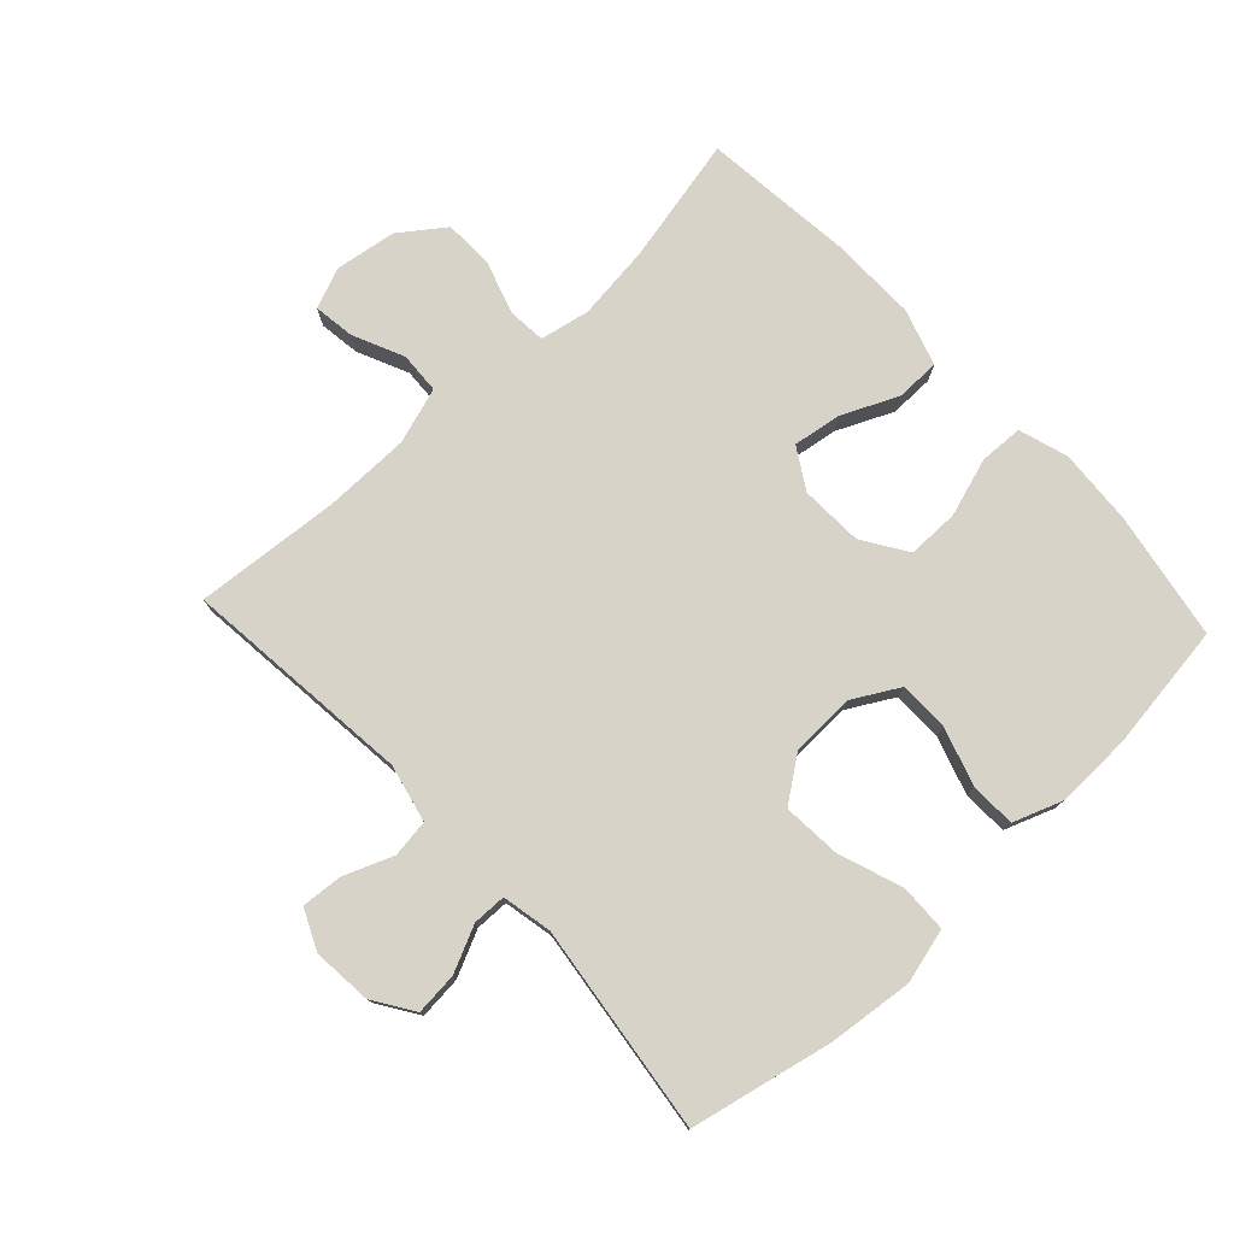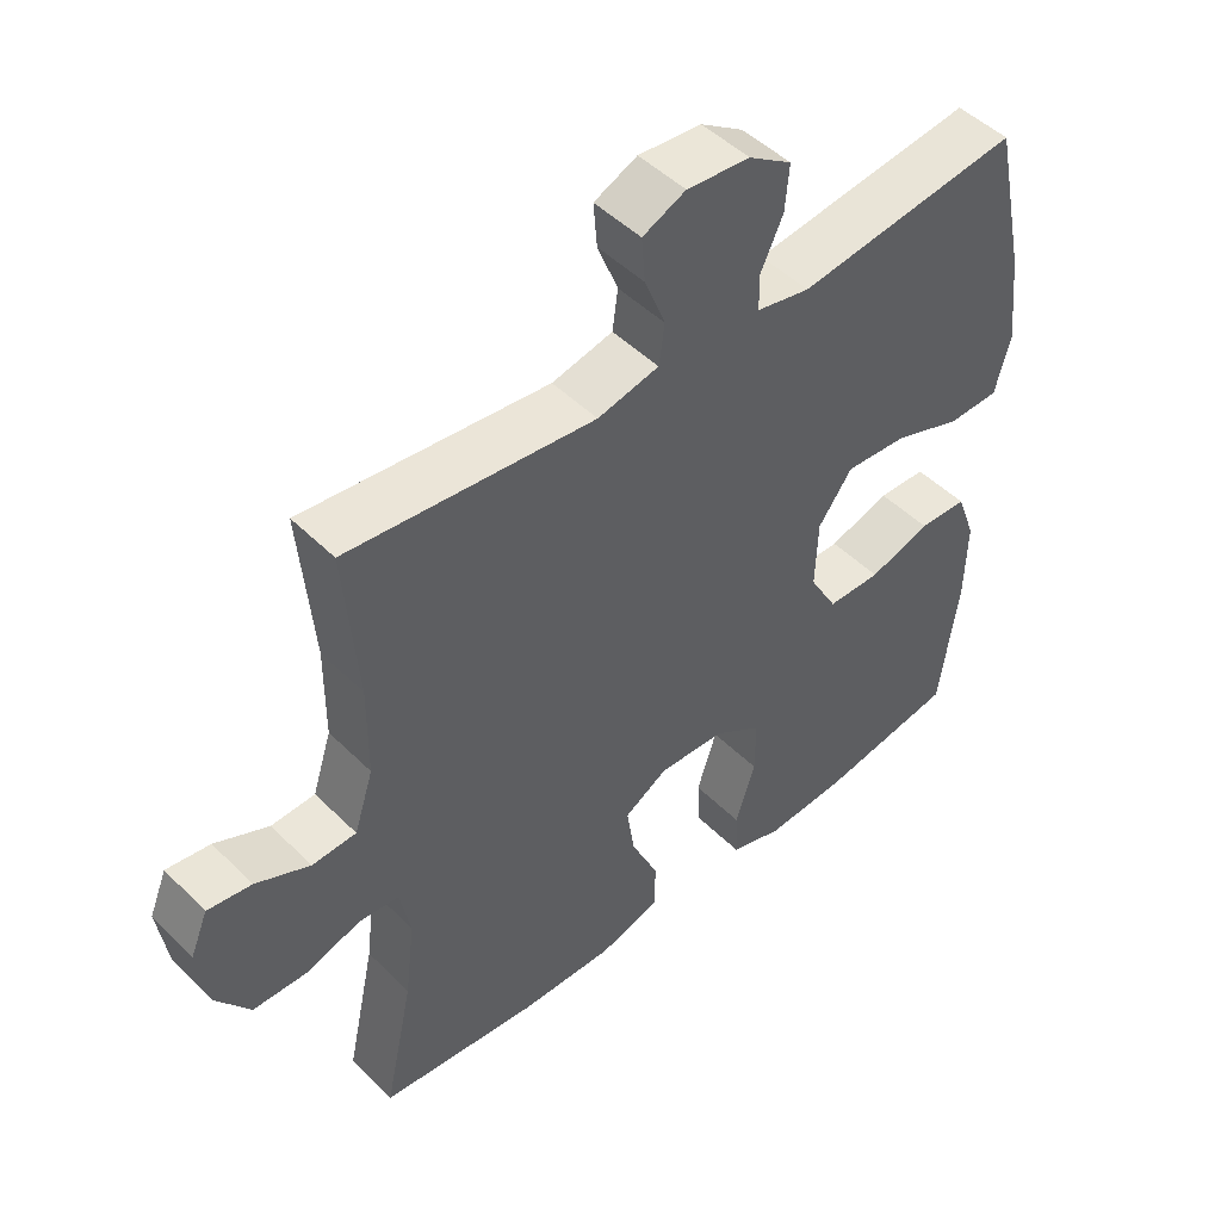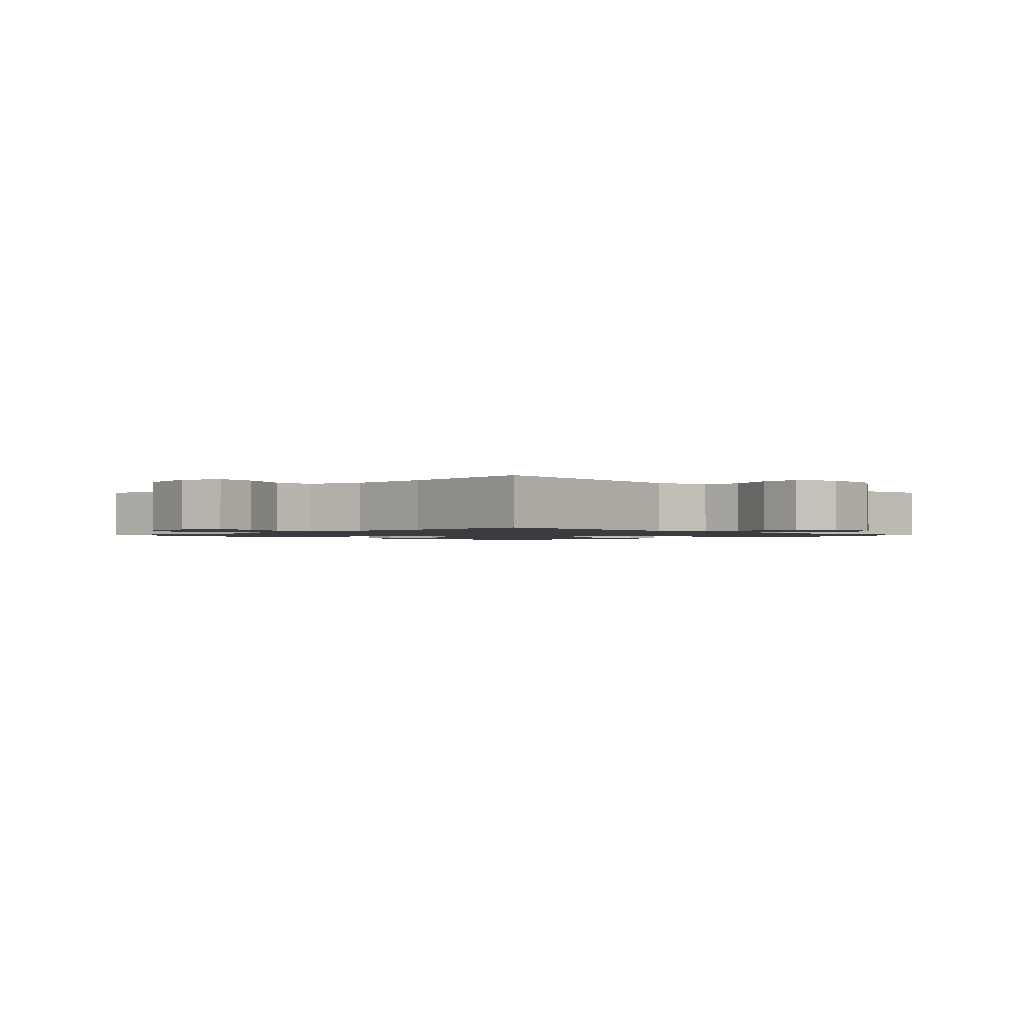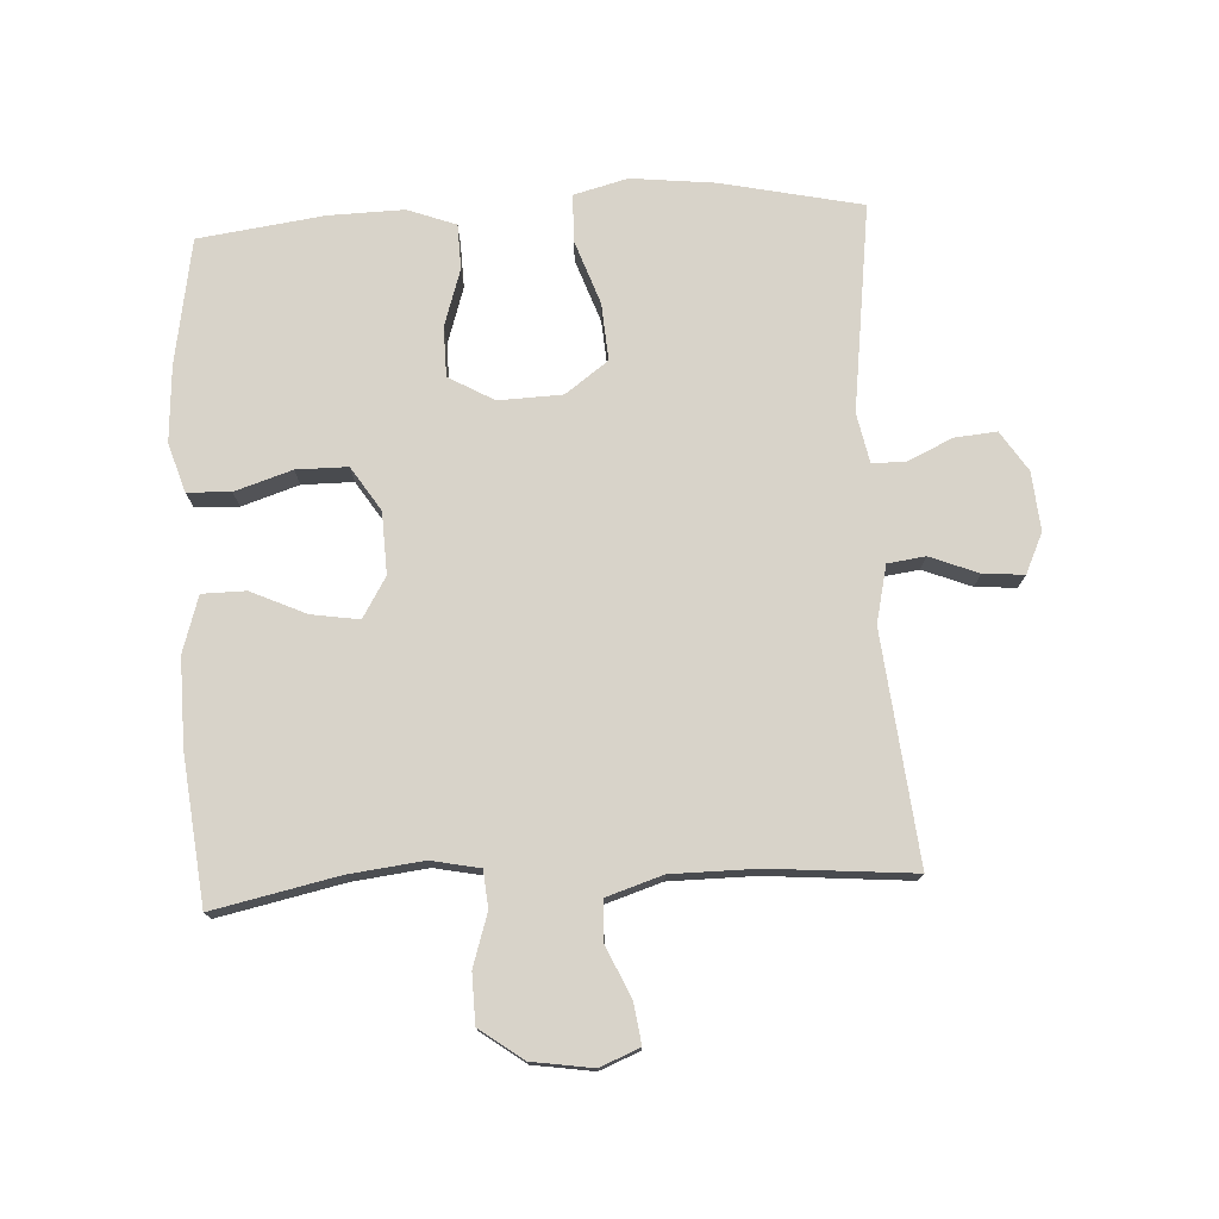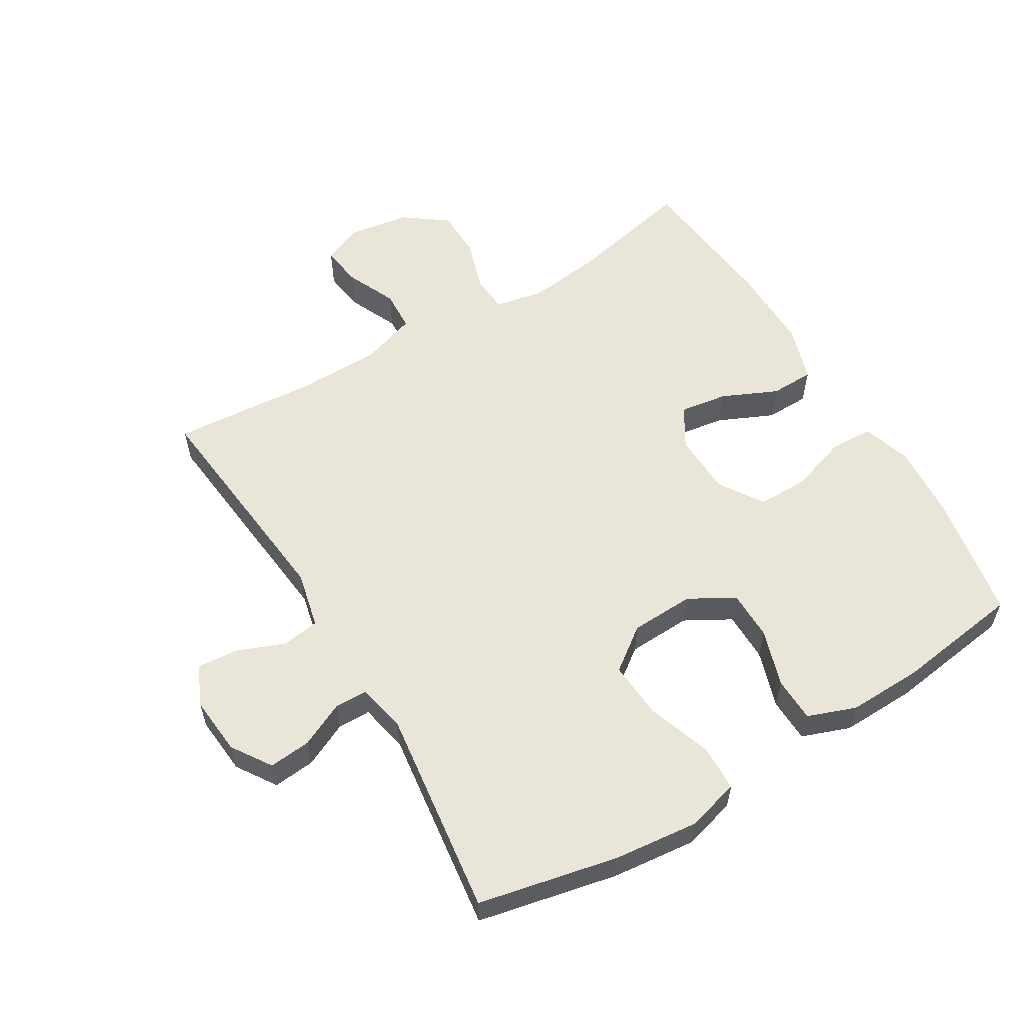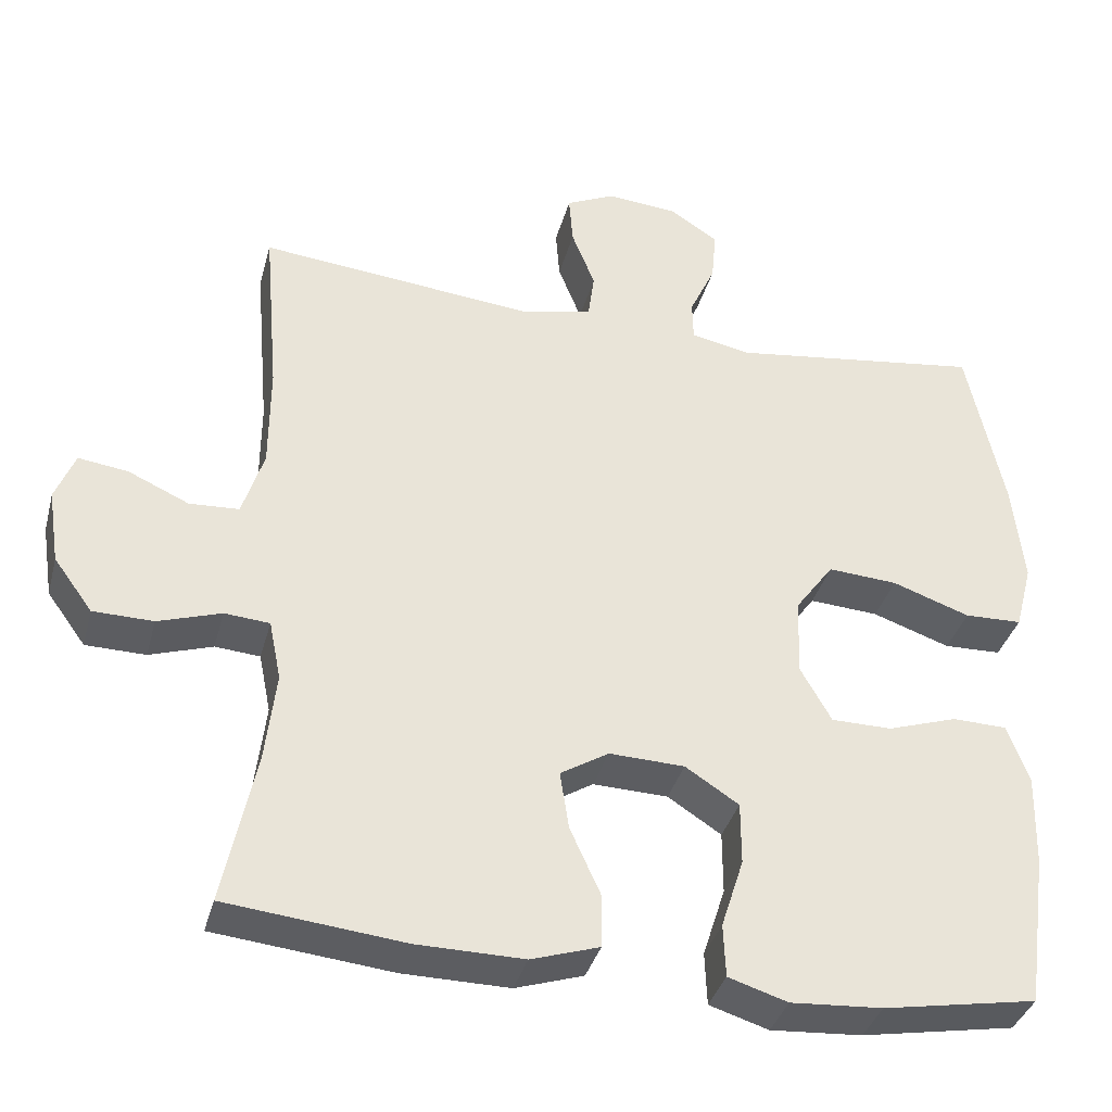
<metadata>
{"format":"obj","ext":"obj","renderer":"f3d","projection":"perspective","resolution":1024,"background":"white","views":[{"elev":77.2,"azim":47.0,"up":"+Y"},{"elev":47.9,"azim":-42.2,"up":"+Z"},{"elev":-1.5,"azim":-44.9,"up":"+Y"},{"elev":75.9,"azim":-93.1,"up":"+Y"},{"elev":58.3,"azim":58.9,"up":"+Y"},{"elev":-36.1,"azim":-14.5,"up":"+Z"}]}
</metadata>
<code>
o path6958
v -0.246 0.0375 -0.5498
v -0.1086 0.0375 -0.5517
v -0.02055 0.0375 -0.5238
v -0.01975 0.0375 -0.4555
v -0.05925 0.0375 -0.3688
v -0.07087 0.0375 -0.2939
v -0.008129 0.0375 -0.2559
v 0.08879 0.0375 -0.2596
v 0.158 0.0375 -0.3045
v 0.1581 0.0375 -0.3849
v 0.1293 0.0375 -0.4748
v 0.132 0.0375 -0.543
v 0.2084 0.0375 -0.567
v 0.3267 0.0375 -0.5593
v 0.5248 0.0375 -0.525
v 0.5516 0.0375 -0.3273
v 0.5544 0.0375 -0.2095
v 0.5263 0.0375 -0.1335
v 0.4561 0.0375 -0.1312
v 0.3663 0.0375 -0.1602
v 0.2882 0.0375 -0.1593
v 0.2478 0.0375 -0.08804
v 0.2516 0.0375 0.01219
v 0.3008 0.0375 0.07943
v 0.3904 0.0375 0.07309
v 0.4905 0.0375 0.03785
v 0.5646 0.0375 0.03978
v 0.5868 0.0375 0.1245
v 0.5723 0.0375 0.2561
v 0.5248 0.0375 0.4769
v 0.2006 0.0375 0.4345
v 0.1229 0.0375 0.4501
v 0.1218 0.0375 0.502
v 0.1548 0.0375 0.5731
v 0.1607 0.0375 0.6394
v 0.09832 0.0375 0.6803
v 0.006397 0.0375 0.6883
v -0.05625 0.0375 0.6595
v -0.05115 0.0375 0.5953
v -0.02106 0.0375 0.5193
v -0.02907 0.0375 0.4604
v -0.1184 0.0375 0.4397
v -0.4769 0.0375 0.4769
v -0.4577 0.0375 0.2518
v -0.4585 0.0375 0.1173
v -0.4864 0.0375 0.03012
v -0.5506 0.0375 0.02693
v -0.6293 0.0375 0.06257
v -0.6932 0.0375 0.07143
v -0.7186 0.0375 0.008778
v -0.7041 0.0375 -0.08662
v -0.654 0.0375 -0.1551
v -0.5764 0.0375 -0.1567
v -0.4948 0.0375 -0.1306
v -0.4366 0.0375 -0.1355
v -0.4211 0.0375 -0.2122
v -0.4351 0.0375 -0.3293
v -0.4769 0.0375 -0.525
v -0.246 -0.0375 -0.5498
v -0.1086 -0.0375 -0.5517
v -0.02055 -0.0375 -0.5238
v -0.01975 -0.0375 -0.4555
v -0.05925 -0.0375 -0.3688
v -0.07087 -0.0375 -0.2939
v -0.008129 -0.0375 -0.2559
v 0.08879 -0.0375 -0.2596
v 0.158 -0.0375 -0.3045
v 0.1581 -0.0375 -0.3849
v 0.1293 -0.0375 -0.4748
v 0.132 -0.0375 -0.543
v 0.2084 -0.0375 -0.567
v 0.3267 -0.0375 -0.5593
v 0.5248 -0.0375 -0.525
v 0.5516 -0.0375 -0.3273
v 0.5544 -0.0375 -0.2095
v 0.5263 -0.0375 -0.1335
v 0.4561 -0.0375 -0.1312
v 0.3663 -0.0375 -0.1602
v 0.2882 -0.0375 -0.1593
v 0.2478 -0.0375 -0.08804
v 0.2516 -0.0375 0.01219
v 0.3008 -0.0375 0.07943
v 0.3904 -0.0375 0.07309
v 0.4905 -0.0375 0.03785
v 0.5646 -0.0375 0.03978
v 0.5868 -0.0375 0.1245
v 0.5723 -0.0375 0.2561
v 0.5248 -0.0375 0.4769
v 0.2006 -0.0375 0.4345
v 0.1229 -0.0375 0.4501
v 0.1218 -0.0375 0.502
v 0.1548 -0.0375 0.5731
v 0.1607 -0.0375 0.6394
v 0.09832 -0.0375 0.6803
v 0.006397 -0.0375 0.6883
v -0.05625 -0.0375 0.6595
v -0.05115 -0.0375 0.5953
v -0.02106 -0.0375 0.5193
v -0.02907 -0.0375 0.4604
v -0.1184 -0.0375 0.4397
v -0.4769 -0.0375 0.4769
v -0.4577 -0.0375 0.2518
v -0.4585 -0.0375 0.1173
v -0.4864 -0.0375 0.03012
v -0.5506 -0.0375 0.02693
v -0.6293 -0.0375 0.06257
v -0.6932 -0.0375 0.07143
v -0.7186 -0.0375 0.008778
v -0.7041 -0.0375 -0.08662
v -0.654 -0.0375 -0.1551
v -0.5764 -0.0375 -0.1567
v -0.4948 -0.0375 -0.1306
v -0.4366 -0.0375 -0.1355
v -0.4211 -0.0375 -0.2122
v -0.4351 -0.0375 -0.3293
v -0.4769 -0.0375 -0.525
v 0.5646 0.0375 0.03978
v 0.5646 0.0375 0.03978
v 0.5868 0.0375 0.1245
v 0.5723 0.0375 0.2561
v 0.4905 0.0375 0.03785
v 0.5516 0.0375 -0.3273
v 0.5544 0.0375 -0.2095
v 0.5263 0.0375 -0.1335
v 0.5263 0.0375 -0.1335
v 0.5248 0.0375 -0.525
v 0.5248 0.0375 -0.525
v 0.5248 0.0375 0.4769
v 0.5248 0.0375 0.4769
v 0.4561 0.0375 -0.1312
v 0.3904 0.0375 0.07309
v 0.3663 0.0375 -0.1602
v 0.3267 0.0375 -0.5593
v 0.3008 0.0375 0.07943
v 0.2882 0.0375 -0.1593
v 0.2084 0.0375 -0.567
v 0.2006 0.0375 0.4345
v 0.2516 0.0375 0.01219
v 0.2478 0.0375 -0.08804
v 0.132 0.0375 -0.543
v 0.132 0.0375 -0.543
v 0.158 0.0375 -0.3045
v 0.1581 0.0375 -0.3849
v 0.1229 0.0375 0.4501
v 0.1229 0.0375 0.4501
v 0.1548 0.0375 0.5731
v 0.1607 0.0375 0.6394
v 0.1607 0.0375 0.6394
v 0.09832 0.0375 0.6803
v 0.1293 0.0375 -0.4748
v 0.08879 0.0375 -0.2596
v 0.1218 0.0375 0.502
v 0.006397 0.0375 0.6883
v -0.008129 0.0375 -0.2559
v -0.05625 0.0375 0.6595
v -0.05625 0.0375 0.6595
v -0.07087 0.0375 -0.2939
v -0.07087 0.0375 -0.2939
v -0.02055 0.0375 -0.5238
v -0.02055 0.0375 -0.5238
v -0.01975 0.0375 -0.4555
v -0.05925 0.0375 -0.3688
v -0.1086 0.0375 -0.5517
v -0.02106 0.0375 0.5193
v -0.02907 0.0375 0.4604
v -0.02907 0.0375 0.4604
v -0.05115 0.0375 0.5953
v -0.1184 0.0375 0.4397
v -0.246 0.0375 -0.5498
v -0.4211 0.0375 -0.2122
v -0.4351 0.0375 -0.3293
v -0.4366 0.0375 -0.1355
v -0.4366 0.0375 -0.1355
v -0.4948 0.0375 -0.1306
v -0.4769 0.0375 -0.525
v -0.4769 0.0375 -0.525
v -0.4577 0.0375 0.2518
v -0.4585 0.0375 0.1173
v -0.4769 0.0375 0.4769
v -0.4769 0.0375 0.4769
v -0.4864 0.0375 0.03012
v -0.4864 0.0375 0.03012
v -0.5506 0.0375 0.02693
v -0.5764 0.0375 -0.1567
v -0.6293 0.0375 0.06257
v -0.654 0.0375 -0.1551
v -0.6932 0.0375 0.07143
v -0.6932 0.0375 0.07143
v -0.7041 0.0375 -0.08662
v -0.7186 0.0375 0.008778
v 0.5646 -0.0375 0.03978
v 0.5646 -0.0375 0.03978
v 0.5868 -0.0375 0.1245
v 0.5723 -0.0375 0.2561
v 0.4905 -0.0375 0.03785
v 0.5516 -0.0375 -0.3273
v 0.5544 -0.0375 -0.2095
v 0.5263 -0.0375 -0.1335
v 0.5263 -0.0375 -0.1335
v 0.5248 -0.0375 -0.525
v 0.5248 -0.0375 -0.525
v 0.5248 -0.0375 0.4769
v 0.5248 -0.0375 0.4769
v 0.4561 -0.0375 -0.1312
v 0.3904 -0.0375 0.07309
v 0.3663 -0.0375 -0.1602
v 0.3267 -0.0375 -0.5593
v 0.3008 -0.0375 0.07943
v 0.2882 -0.0375 -0.1593
v 0.2084 -0.0375 -0.567
v 0.2006 -0.0375 0.4345
v 0.2516 -0.0375 0.01219
v 0.2478 -0.0375 -0.08804
v 0.132 -0.0375 -0.543
v 0.132 -0.0375 -0.543
v 0.158 -0.0375 -0.3045
v 0.1581 -0.0375 -0.3849
v 0.1229 -0.0375 0.4501
v 0.1229 -0.0375 0.4501
v 0.1548 -0.0375 0.5731
v 0.1607 -0.0375 0.6394
v 0.1607 -0.0375 0.6394
v 0.09832 -0.0375 0.6803
v 0.1293 -0.0375 -0.4748
v 0.08879 -0.0375 -0.2596
v 0.1218 -0.0375 0.502
v 0.006397 -0.0375 0.6883
v -0.008129 -0.0375 -0.2559
v -0.05625 -0.0375 0.6595
v -0.05625 -0.0375 0.6595
v -0.07087 -0.0375 -0.2939
v -0.07087 -0.0375 -0.2939
v -0.02055 -0.0375 -0.5238
v -0.02055 -0.0375 -0.5238
v -0.01975 -0.0375 -0.4555
v -0.05925 -0.0375 -0.3688
v -0.1086 -0.0375 -0.5517
v -0.02106 -0.0375 0.5193
v -0.02907 -0.0375 0.4604
v -0.02907 -0.0375 0.4604
v -0.05115 -0.0375 0.5953
v -0.1184 -0.0375 0.4397
v -0.246 -0.0375 -0.5498
v -0.4211 -0.0375 -0.2122
v -0.4351 -0.0375 -0.3293
v -0.4366 -0.0375 -0.1355
v -0.4366 -0.0375 -0.1355
v -0.4948 -0.0375 -0.1306
v -0.4769 -0.0375 -0.525
v -0.4769 -0.0375 -0.525
v -0.4577 -0.0375 0.2518
v -0.4585 -0.0375 0.1173
v -0.4769 -0.0375 0.4769
v -0.4769 -0.0375 0.4769
v -0.4864 -0.0375 0.03012
v -0.4864 -0.0375 0.03012
v -0.5506 -0.0375 0.02693
v -0.5764 -0.0375 -0.1567
v -0.6293 -0.0375 0.06257
v -0.654 -0.0375 -0.1551
v -0.6932 -0.0375 0.07143
v -0.6932 -0.0375 0.07143
v -0.7041 -0.0375 -0.08662
v -0.7186 -0.0375 0.008778
f 243 245 249
f 236 231 245
f 243 236 245
f 197 206 196
f 213 225 209
f 231 244 245
f 206 197 204
f 252 242 251
f 227 241 223
f 235 237 233
f 193 194 205
f 258 263 260
f 248 255 257
f 241 227 229
f 196 217 207
f 228 242 252
f 228 246 231
f 209 225 216
f 220 223 238
f 263 259 264
f 238 223 241
f 237 236 243
f 210 224 214
f 258 257 263
f 259 263 257
f 248 257 258
f 209 216 206
f 195 193 205
f 252 255 246
f 220 238 226
f 207 217 210
f 239 242 212
f 212 228 213
f 204 197 198
f 208 218 212
f 206 217 196
f 226 239 218
f 264 259 261
f 196 207 200
f 252 246 228
f 239 226 238
f 205 194 208
f 212 242 228
f 221 223 220
f 218 208 211
f 217 206 216
f 231 246 244
f 218 239 212
f 213 228 225
f 251 242 253
f 236 237 235
f 202 211 194
f 211 208 194
f 191 193 195
f 217 224 210
f 246 255 248
f 118 28 86 192
f 28 29 87 86
f 26 27 85 84
f 16 17 75 74
f 17 125 199 75
f 127 16 74 201
f 29 129 203 87
f 18 19 77 76
f 25 26 84 83
f 19 20 78 77
f 14 15 73 72
f 24 25 83 82
f 20 21 79 78
f 13 14 72 71
f 30 31 89 88
f 23 24 82 81
f 21 22 80 79
f 22 23 81 80
f 141 13 71 215
f 9 10 68 67
f 31 145 219 89
f 34 148 222 92
f 35 36 94 93
f 11 12 70 69
f 10 11 69 68
f 8 9 67 66
f 33 34 92 91
f 32 33 91 90
f 36 37 95 94
f 7 8 66 65
f 37 156 230 95
f 158 7 65 232
f 160 4 62 234
f 4 5 63 62
f 2 3 61 60
f 40 166 240 98
f 39 40 98 97
f 38 39 97 96
f 41 42 100 99
f 5 6 64 63
f 1 2 60 59
f 56 57 115 114
f 173 56 114 247
f 54 55 113 112
f 176 1 59 250
f 44 45 103 102
f 180 44 102 254
f 42 43 101 100
f 45 182 256 103
f 57 58 116 115
f 46 47 105 104
f 53 54 112 111
f 47 48 106 105
f 52 53 111 110
f 48 188 262 106
f 51 52 110 109
f 50 51 109 108
f 49 50 108 107
f 169 175 171
f 162 171 157
f 169 171 162
f 123 122 132
f 139 135 151
f 157 171 170
f 132 130 123
f 178 177 168
f 153 149 167
f 161 159 163
f 119 131 120
f 184 186 189
f 174 183 181
f 167 155 153
f 122 133 143
f 154 178 168
f 154 157 172
f 135 142 151
f 146 164 149
f 189 190 185
f 164 167 149
f 163 169 162
f 136 140 150
f 184 189 183
f 185 183 189
f 174 184 183
f 135 132 142
f 121 131 119
f 178 172 181
f 146 152 164
f 133 136 143
f 165 138 168
f 138 139 154
f 130 124 123
f 134 138 144
f 132 122 143
f 152 144 165
f 190 187 185
f 122 126 133
f 178 154 172
f 165 164 152
f 131 134 120
f 138 154 168
f 147 146 149
f 144 137 134
f 143 142 132
f 157 170 172
f 144 138 165
f 139 151 154
f 177 179 168
f 162 161 163
f 128 120 137
f 137 120 134
f 117 121 119
f 143 136 150
f 172 174 181

</code>
